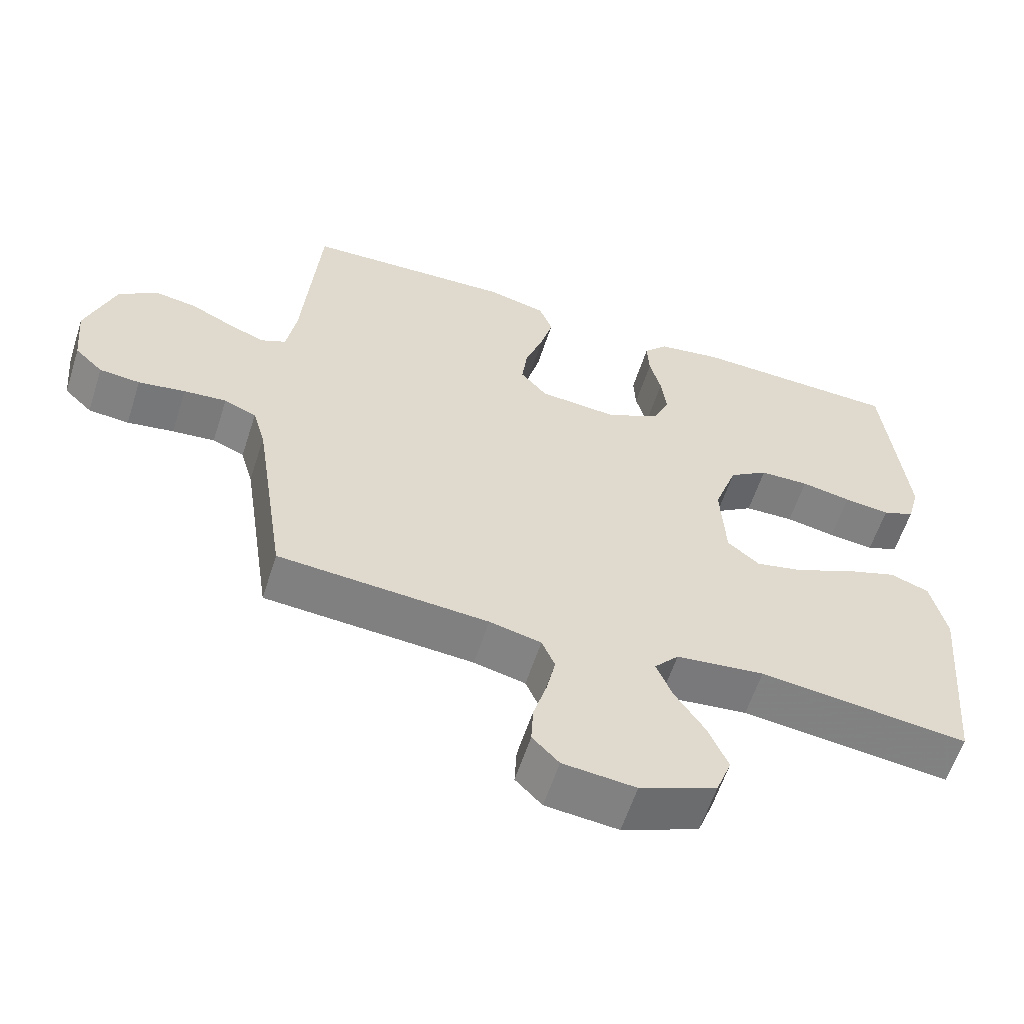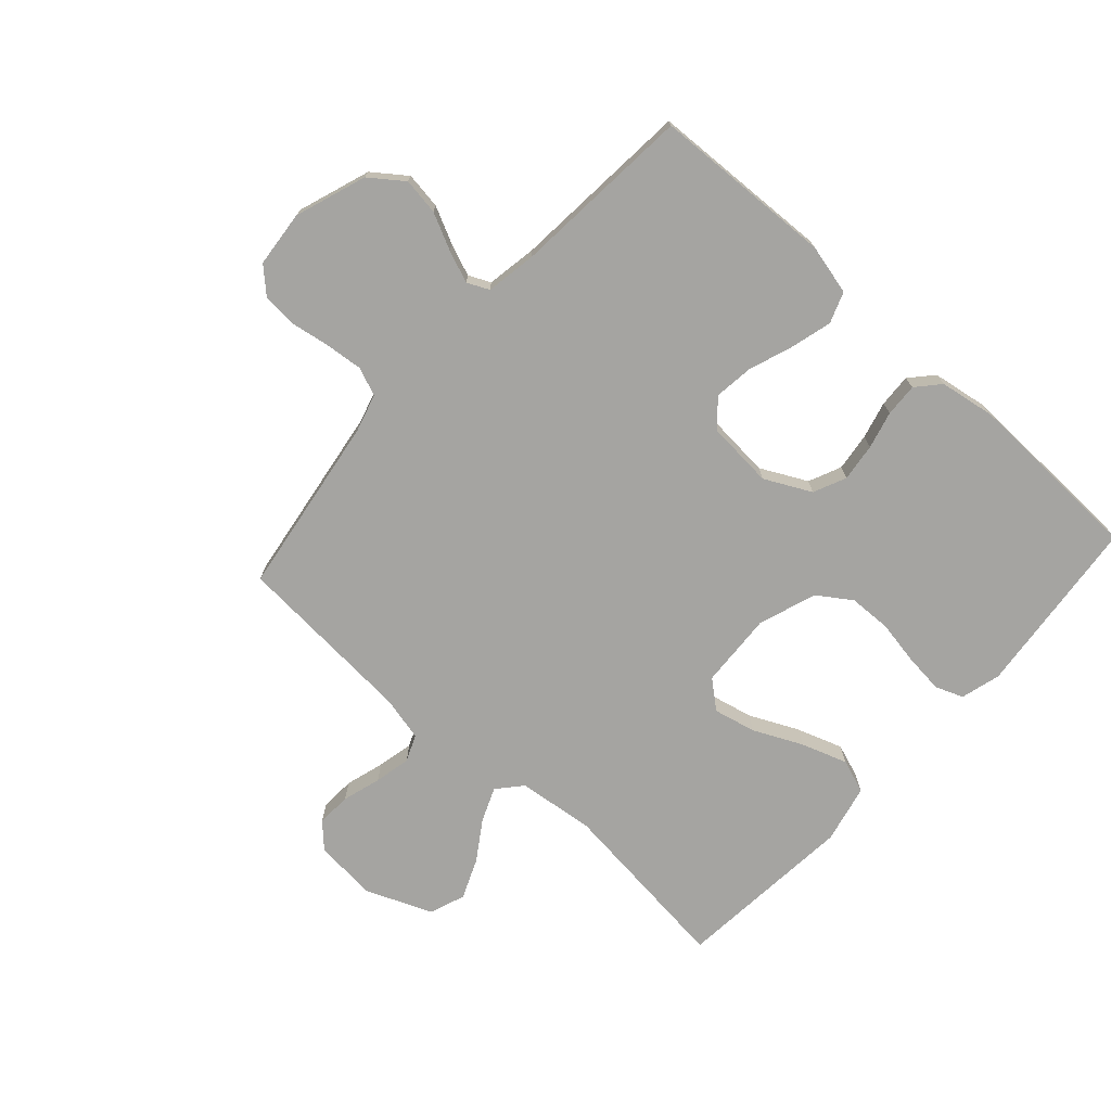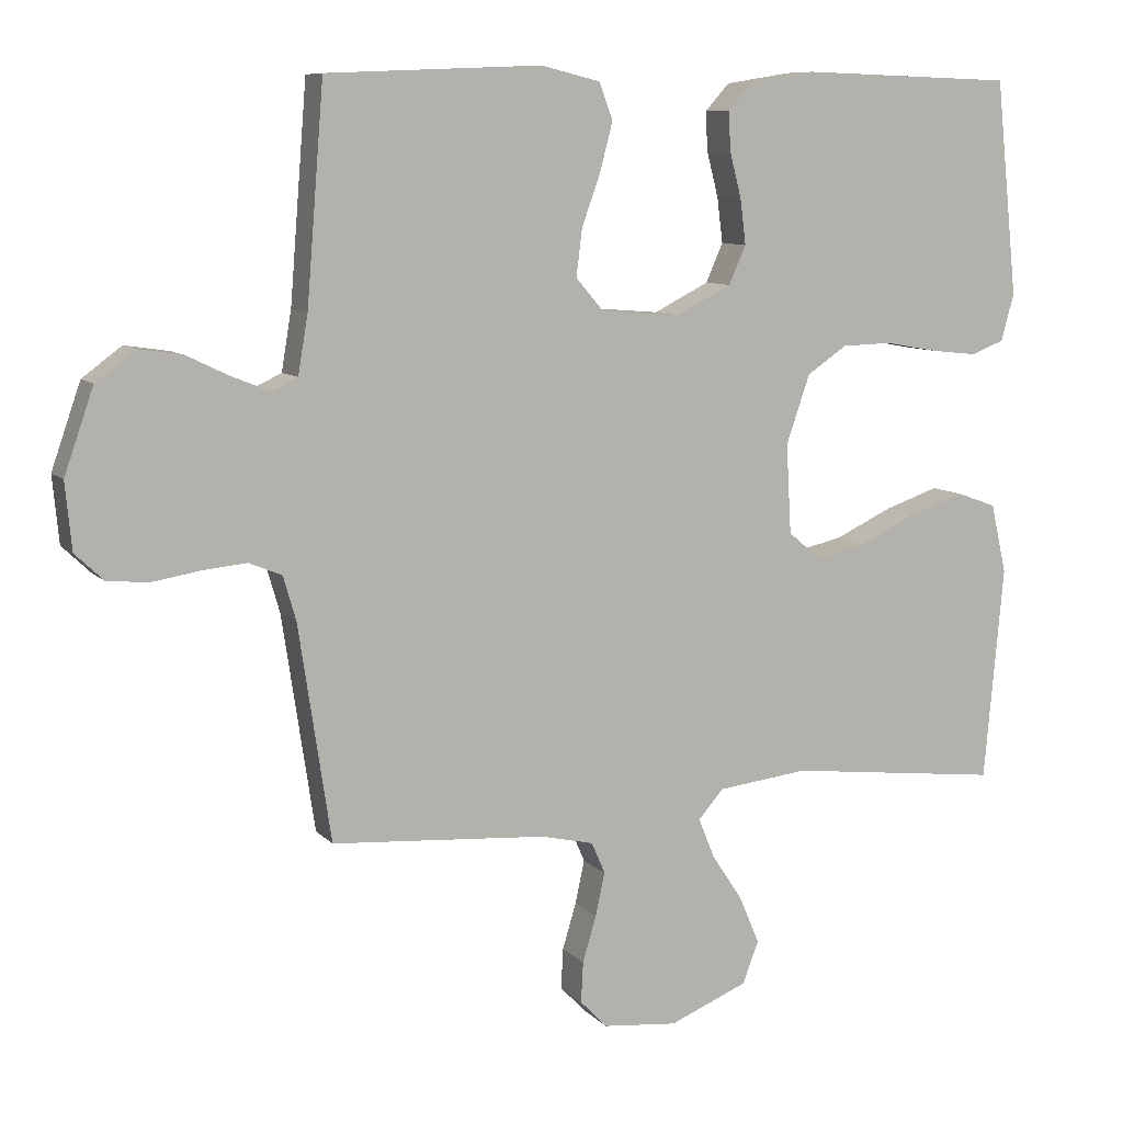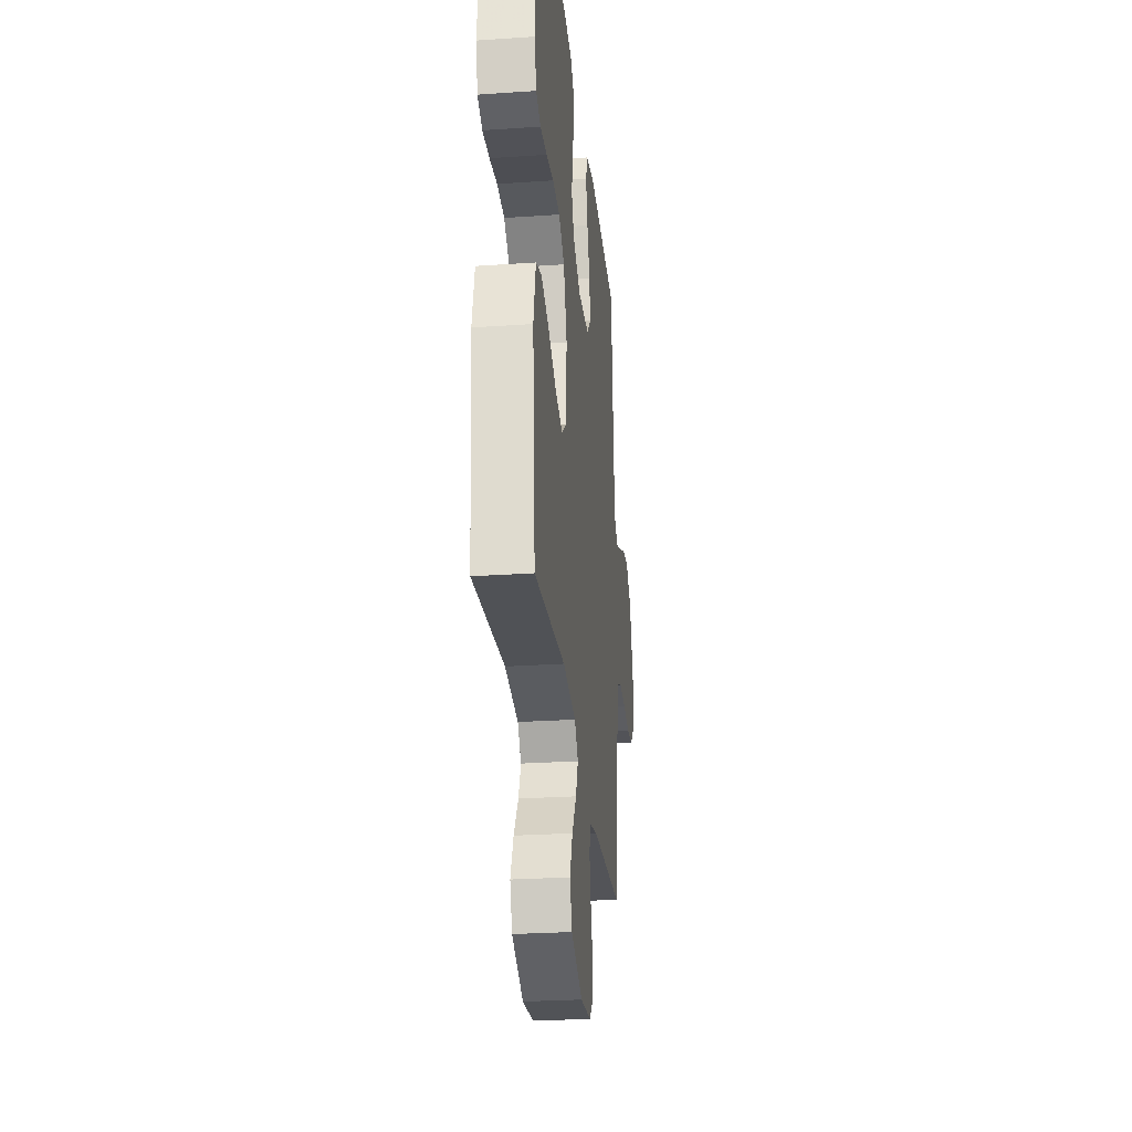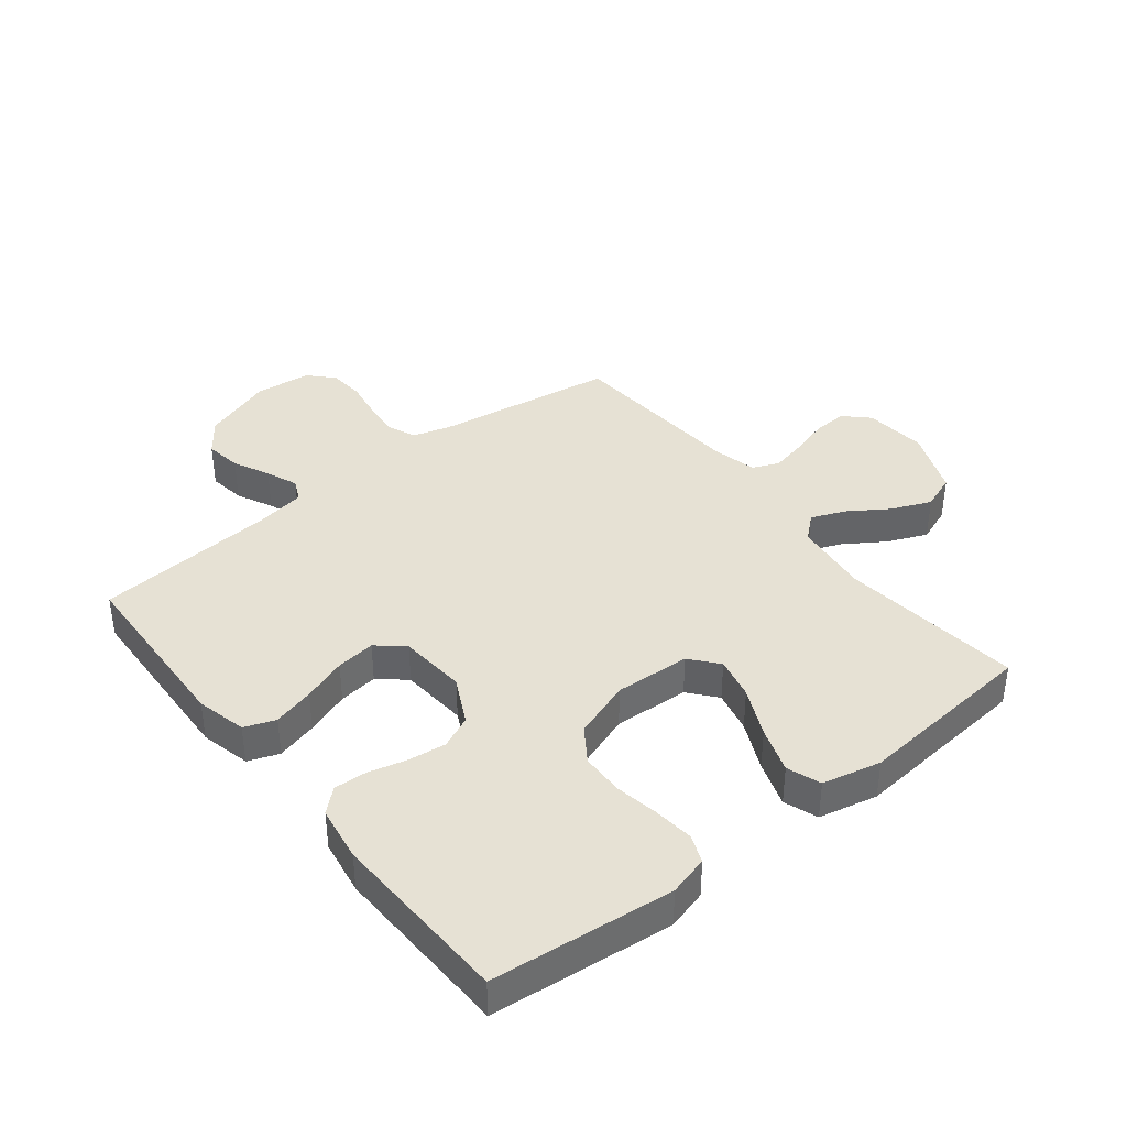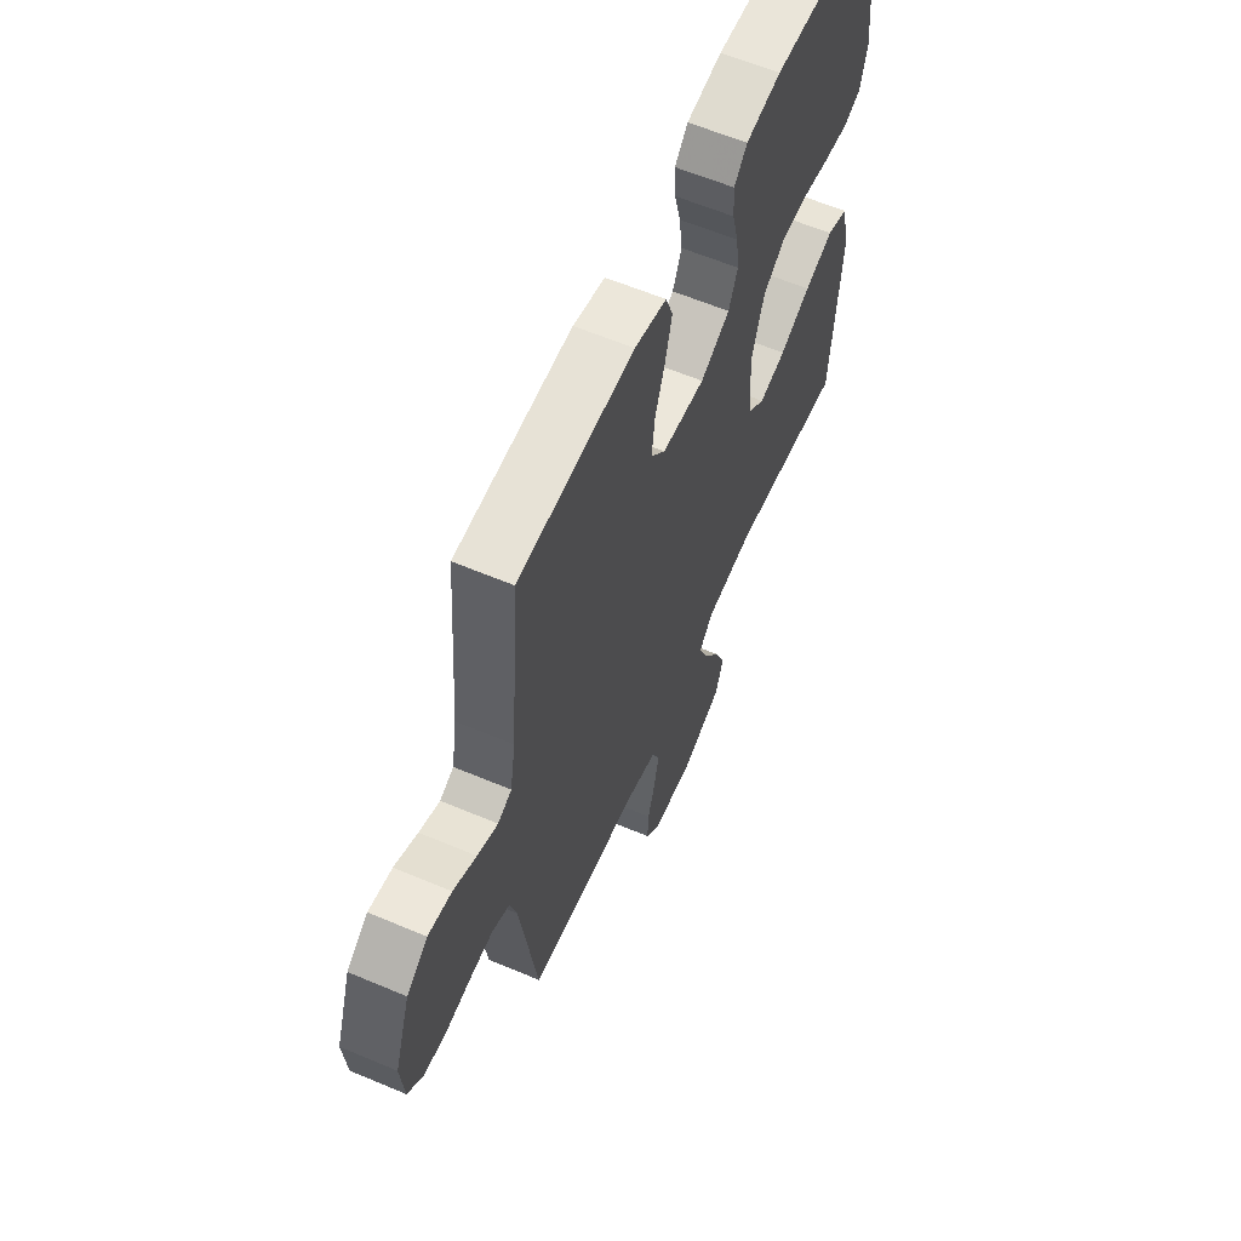
<metadata>
{"format":"obj","ext":"obj","renderer":"f3d","projection":"perspective","resolution":1024,"background":"white","views":[{"elev":-59.5,"azim":-17.8,"up":"+Z"},{"elev":-73.2,"azim":-42.1,"up":"+Y"},{"elev":8.7,"azim":-23.3,"up":"+Z"},{"elev":-27.5,"azim":96.0,"up":"+Z"},{"elev":39.1,"azim":51.6,"up":"+Y"},{"elev":60.4,"azim":-66.6,"up":"+Z"}]}
</metadata>
<code>
v -0.5 0.07 0.5
v -0.2 0.07 0.513
v -0.117 0.07 0.493
v -0.098 0.07 0.442
v -0.116 0.07 0.374
v -0.142 0.07 0.301
v -0.15 0.07 0.236
v -0.112 0.07 0.192
v 0 0.07 0.183
v 0.077 0.07 0.222
v 0.101 0.07 0.276
v 0.093 0.07 0.339
v 0.077 0.07 0.401
v 0.074 0.07 0.456
v 0.108 0.07 0.494
v 0.2 0.07 0.509
v 0.5 0.07 0.5
v 0.531 0.07 0.2
v 0.513 0.07 0.134
v 0.467 0.07 0.116
v 0.401 0.07 0.123
v 0.329 0.07 0.136
v 0.258 0.07 0.134
v 0.202 0.07 0.096
v 0.169 0.07 0
v 0.176 0.07 -0.125
v 0.222 0.07 -0.163
v 0.292 0.07 -0.147
v 0.373 0.07 -0.109
v 0.449 0.07 -0.083
v 0.505 0.07 -0.103
v 0.527 0.07 -0.2
v 0.5 0.07 -0.5
v 0.2 0.07 -0.466
v 0.073 0.07 -0.481
v 0.038 0.07 -0.521
v 0.061 0.07 -0.577
v 0.104 0.07 -0.642
v 0.132 0.07 -0.708
v 0.11 0.07 -0.767
v 0 0.07 -0.812
v -0.104 0.07 -0.802
v -0.142 0.07 -0.763
v -0.139 0.07 -0.706
v -0.12 0.07 -0.642
v -0.107 0.07 -0.582
v -0.126 0.07 -0.538
v -0.2 0.07 -0.521
v -0.5 0.07 -0.5
v -0.545 0.07 -0.2
v -0.563 0.07 -0.138
v -0.609 0.07 -0.119
v -0.67 0.07 -0.125
v -0.737 0.07 -0.136
v -0.795 0.07 -0.131
v -0.835 0.07 -0.093
v -0.844 0.07 0
v -0.803 0.07 0.118
v -0.748 0.07 0.159
v -0.687 0.07 0.15
v -0.627 0.07 0.121
v -0.574 0.07 0.1
v -0.538 0.07 0.117
v -0.524 0.07 0.2
v -0.5 0 0.5
v -0.2 0 0.513
v -0.117 0 0.493
v -0.098 0 0.442
v -0.116 0 0.374
v -0.142 0 0.301
v -0.15 0 0.236
v -0.112 0 0.192
v 0 0 0.183
v 0.077 0 0.222
v 0.101 0 0.276
v 0.093 0 0.339
v 0.077 0 0.401
v 0.074 0 0.456
v 0.108 0 0.494
v 0.2 0 0.509
v 0.5 0 0.5
v 0.531 0 0.2
v 0.513 0 0.134
v 0.467 0 0.116
v 0.401 0 0.123
v 0.329 0 0.136
v 0.258 0 0.134
v 0.202 0 0.096
v 0.169 0 0
v 0.176 0 -0.125
v 0.222 0 -0.163
v 0.292 0 -0.147
v 0.373 0 -0.109
v 0.449 0 -0.083
v 0.505 0 -0.103
v 0.527 0 -0.2
v 0.5 0 -0.5
v 0.2 0 -0.466
v 0.073 0 -0.481
v 0.038 0 -0.521
v 0.061 0 -0.577
v 0.104 0 -0.642
v 0.132 0 -0.708
v 0.11 0 -0.767
v 0 0 -0.812
v -0.104 0 -0.802
v -0.142 0 -0.763
v -0.139 0 -0.706
v -0.12 0 -0.642
v -0.107 0 -0.582
v -0.126 0 -0.538
v -0.2 0 -0.521
v -0.5 0 -0.5
v -0.545 0 -0.2
v -0.563 0 -0.138
v -0.609 0 -0.119
v -0.67 0 -0.125
v -0.737 0 -0.136
v -0.795 0 -0.131
v -0.835 0 -0.093
v -0.844 0 0
v -0.803 0 0.118
v -0.748 0 0.159
v -0.687 0 0.15
v -0.627 0 0.121
v -0.574 0 0.1
v -0.538 0 0.117
v -0.524 0 0.2
f 59 60 61
f 58 59 61
f 57 58 61
f 56 57 61
f 55 56 61
f 54 55 61
f 53 54 61
f 52 53 61 62
f 51 52 62 63
f 48 49 50
f 51 63 64
f 50 51 64
f 48 50 64
f 47 48 64
f 43 44 45
f 42 43 45
f 41 42 45
f 40 41 45
f 39 40 45
f 38 39 45
f 37 38 45
f 36 37 45 46
f 35 36 46 47
f 32 33 34
f 31 32 34
f 30 31 34
f 29 30 34
f 28 29 34
f 27 28 34 35
f 35 47 64
f 27 35 64
f 26 27 64
f 20 21 22
f 19 20 22
f 18 19 22
f 17 18 22
f 16 17 22
f 15 16 22
f 14 15 22
f 13 14 22
f 12 13 22
f 11 12 22 23
f 10 11 23 24
f 4 5 6
f 3 4 6
f 2 3 6
f 1 2 6
f 64 1 6
f 64 6 7
f 25 26 64
f 9 10 24 25
f 8 9 25 64
f 7 8 64
f 125 124 123
f 125 123 122
f 125 122 121
f 125 121 120
f 125 120 119
f 125 119 118
f 125 118 117
f 126 125 117 116
f 127 126 116 115
f 114 113 112
f 128 127 115
f 128 115 114
f 128 114 112
f 128 112 111
f 109 108 107
f 109 107 106
f 109 106 105
f 109 105 104
f 109 104 103
f 109 103 102
f 109 102 101
f 110 109 101 100
f 111 110 100 99
f 98 97 96
f 98 96 95
f 98 95 94
f 98 94 93
f 98 93 92
f 99 98 92 91
f 128 111 99
f 128 99 91
f 128 91 90
f 86 85 84
f 86 84 83
f 86 83 82
f 86 82 81
f 86 81 80
f 86 80 79
f 86 79 78
f 86 78 77
f 86 77 76
f 87 86 76 75
f 88 87 75 74
f 70 69 68
f 70 68 67
f 70 67 66
f 70 66 65
f 70 65 128
f 71 70 128
f 128 90 89
f 89 88 74 73
f 128 89 73 72
f 128 72 71
f 1 65 66 2
f 2 66 67 3
f 3 67 68 4
f 4 68 69 5
f 5 69 70 6
f 6 70 71 7
f 7 71 72 8
f 8 72 73 9
f 9 73 74 10
f 10 74 75 11
f 11 75 76 12
f 12 76 77 13
f 13 77 78 14
f 14 78 79 15
f 15 79 80 16
f 16 80 81 17
f 17 81 82 18
f 18 82 83 19
f 19 83 84 20
f 20 84 85 21
f 21 85 86 22
f 22 86 87 23
f 23 87 88 24
f 24 88 89 25
f 25 89 90 26
f 26 90 91 27
f 27 91 92 28
f 28 92 93 29
f 29 93 94 30
f 30 94 95 31
f 31 95 96 32
f 32 96 97 33
f 33 97 98 34
f 34 98 99 35
f 35 99 100 36
f 36 100 101 37
f 37 101 102 38
f 38 102 103 39
f 39 103 104 40
f 40 104 105 41
f 41 105 106 42
f 42 106 107 43
f 43 107 108 44
f 44 108 109 45
f 45 109 110 46
f 46 110 111 47
f 47 111 112 48
f 48 112 113 49
f 49 113 114 50
f 50 114 115 51
f 51 115 116 52
f 52 116 117 53
f 53 117 118 54
f 54 118 119 55
f 55 119 120 56
f 56 120 121 57
f 57 121 122 58
f 58 122 123 59
f 59 123 124 60
f 60 124 125 61
f 61 125 126 62
f 62 126 127 63
f 63 127 128 64
f 64 128 65 1

</code>
